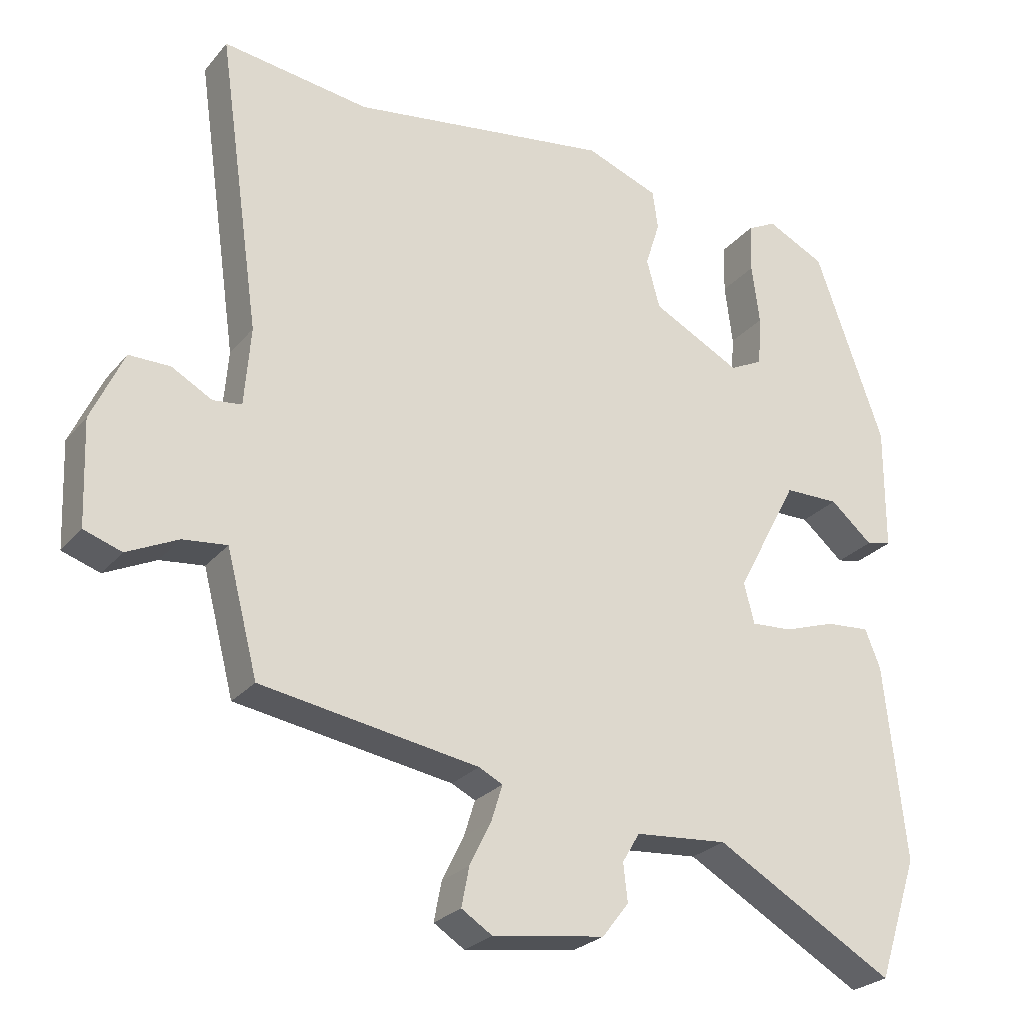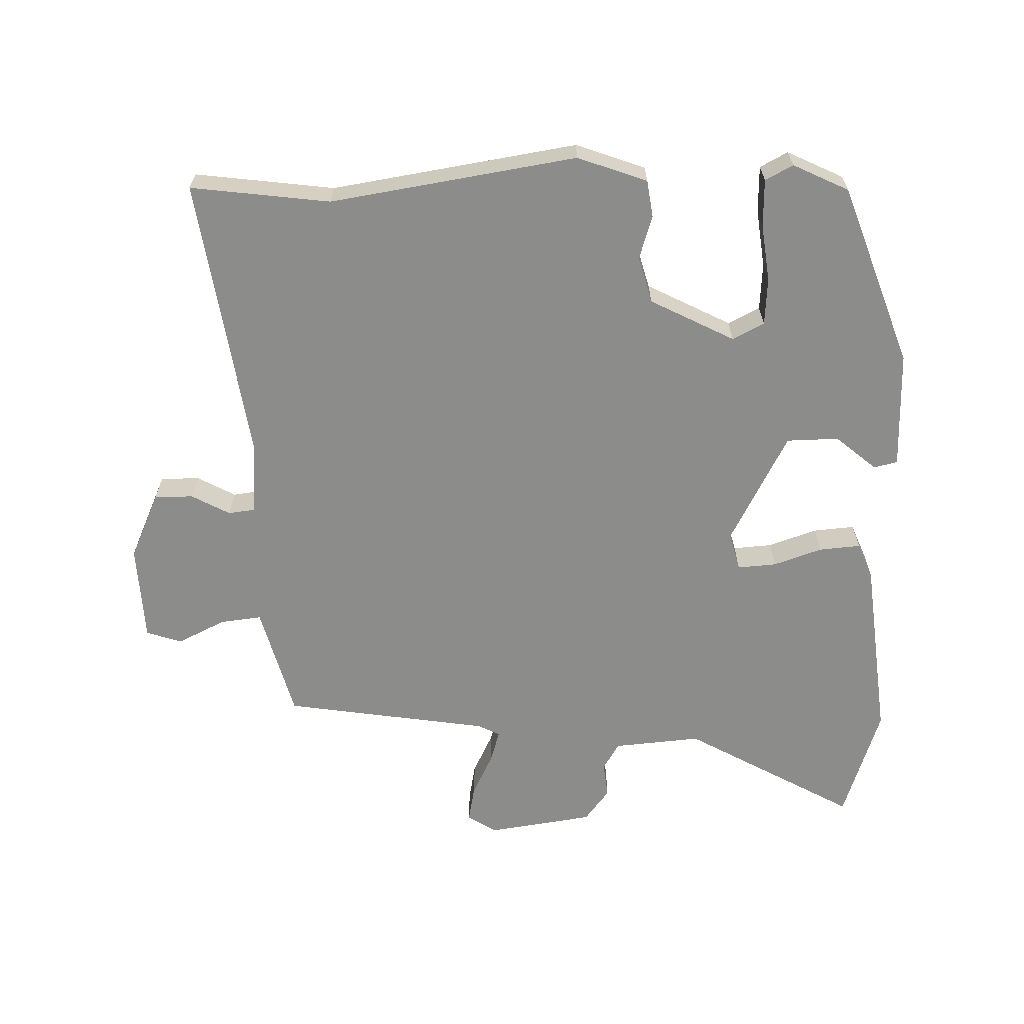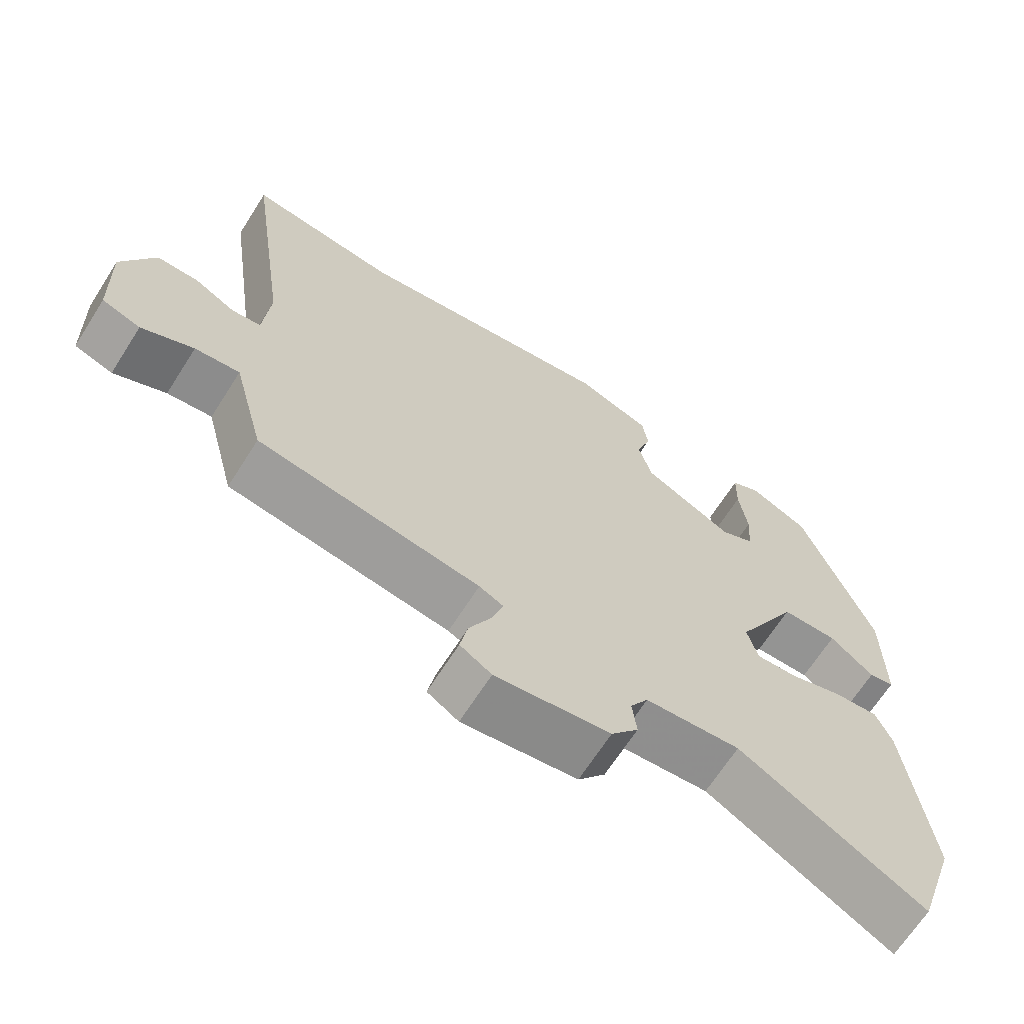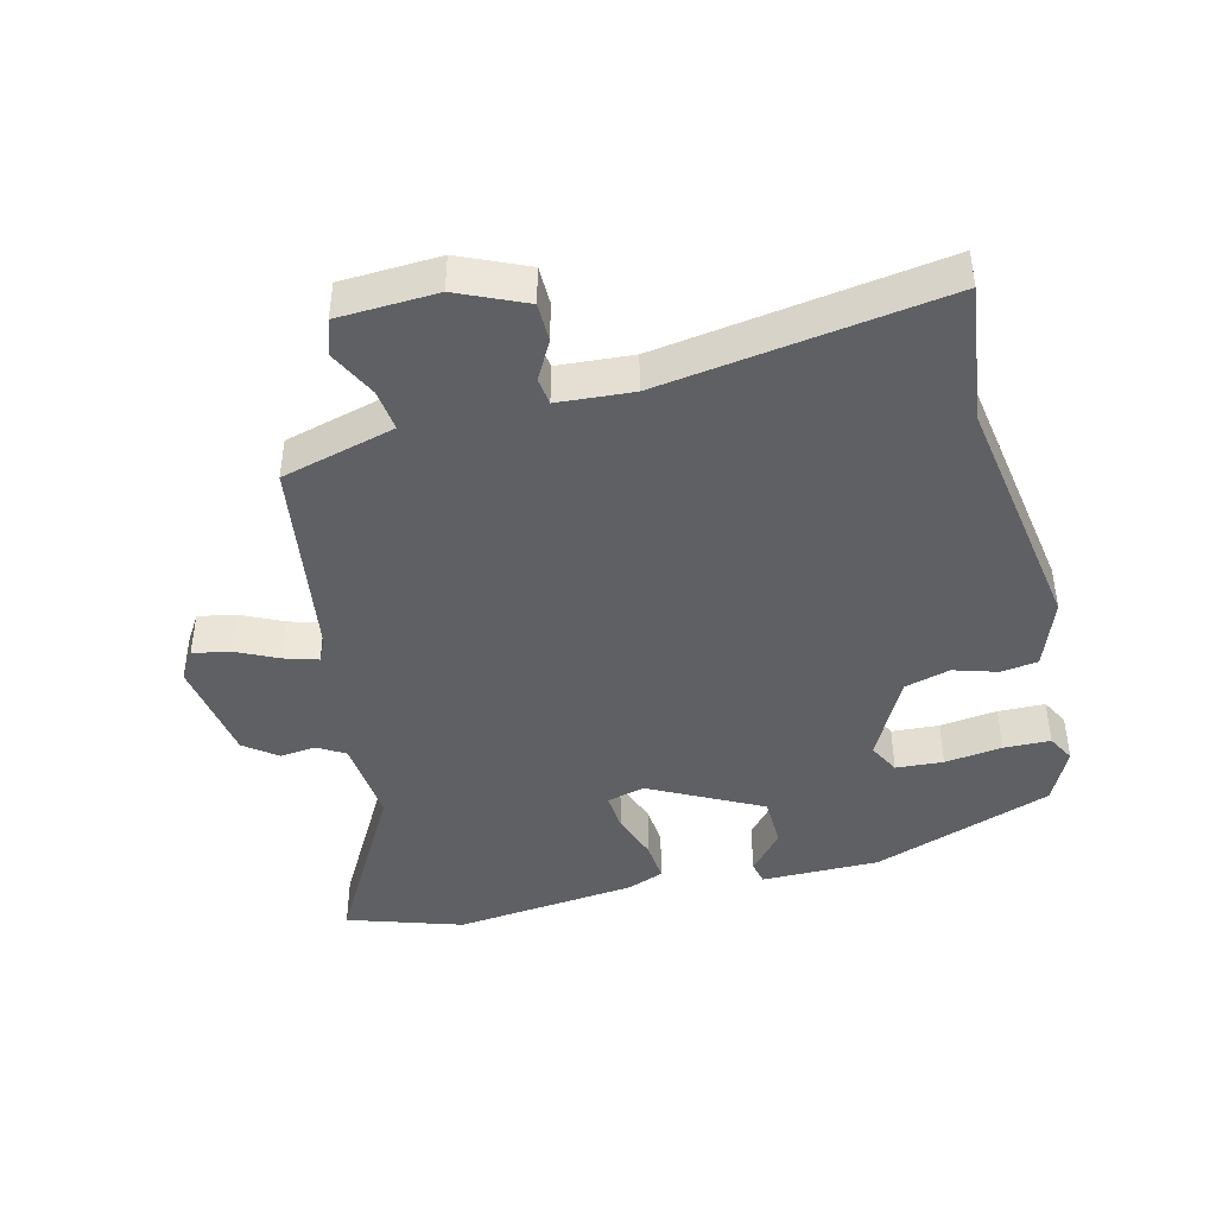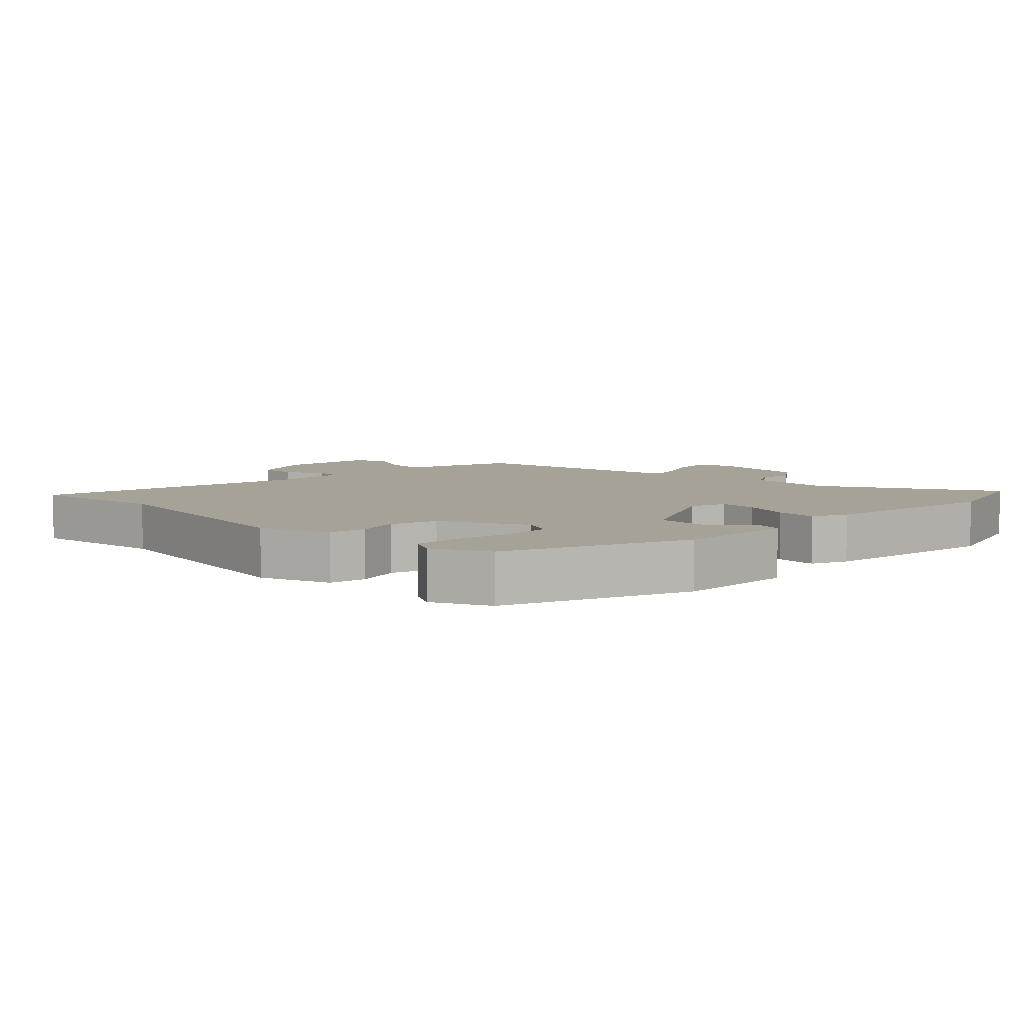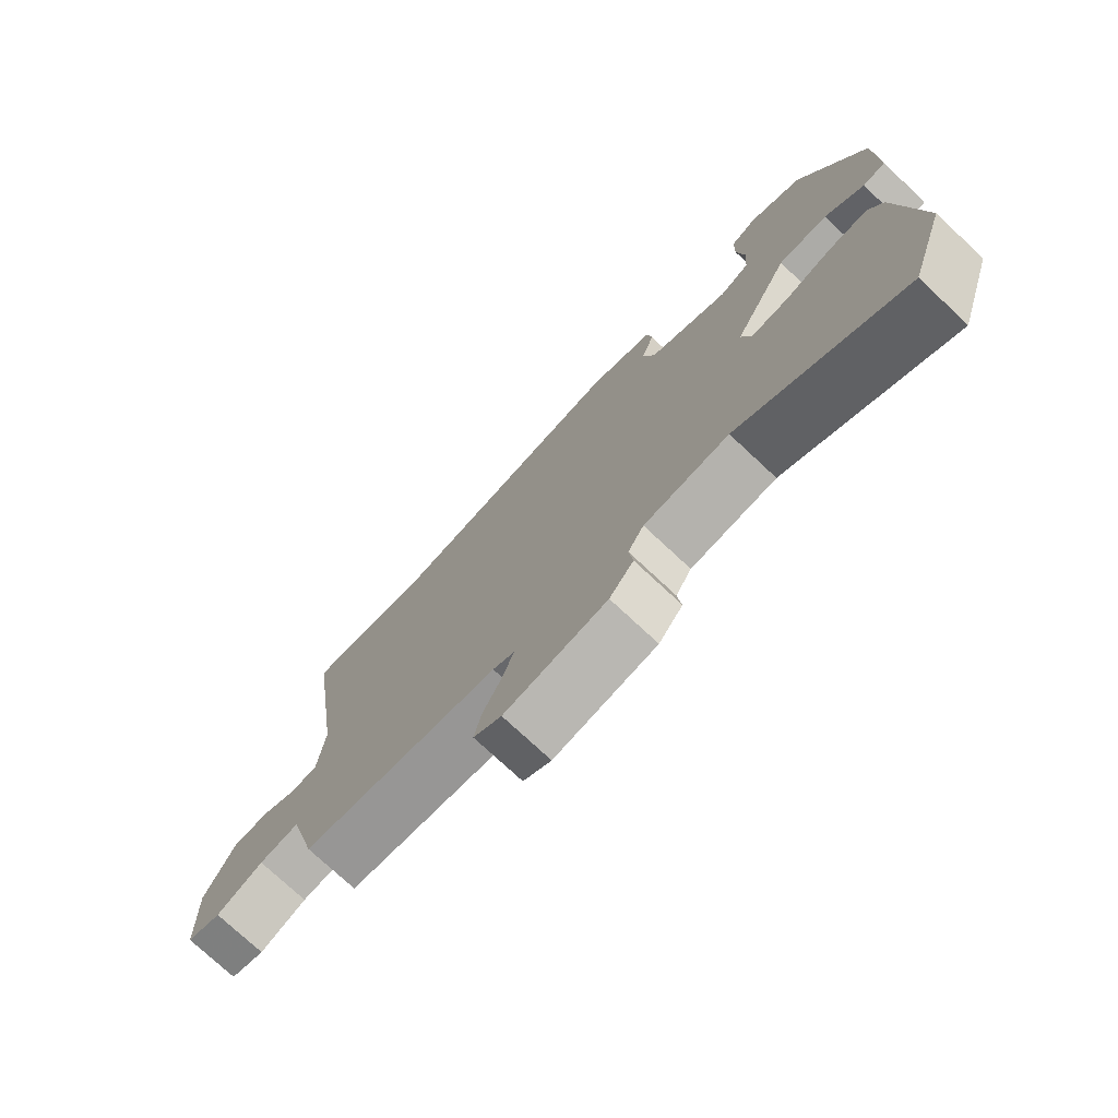
<metadata>
{"format":"obj","ext":"obj","renderer":"f3d","projection":"perspective","resolution":1024,"background":"white","views":[{"elev":-26.0,"azim":-30.5,"up":"+Z"},{"elev":-64.1,"azim":1.7,"up":"+Y"},{"elev":-67.3,"azim":-32.5,"up":"+Z"},{"elev":-43.0,"azim":-75.5,"up":"+Y"},{"elev":6.5,"azim":45.7,"up":"+Y"},{"elev":-75.7,"azim":47.0,"up":"+Z"}]}
</metadata>
<code>
v -0.486 0.07 -0.403
v -0.505 0.07 -0.33
v -0.531 0.07 -0.23
v -0.594 0.07 -0.237
v -0.667 0.07 -0.272
v -0.721 0.07 -0.254
v -0.727 0.07 -0.105
v -0.681 0.07 -0.004
v -0.622 0.07 -0.004
v -0.564 0.07 -0.036
v -0.523 0.07 -0.031
v -0.514 0.07 0.082
v -0.575 0.07 0.51
v -0.364 0.07 0.482
v 0.01 0.07 0.539
v 0.115 0.07 0.5
v 0.123 0.07 0.444
v 0.102 0.07 0.378
v 0.121 0.07 0.308
v 0.248 0.07 0.242
v 0.296 0.07 0.266
v 0.301 0.07 0.338
v 0.29 0.07 0.425
v 0.292 0.07 0.496
v 0.334 0.07 0.518
v 0.418 0.07 0.477
v 0.516 0.07 0.202
v 0.515 0.07 0.023
v 0.479 0.07 0.015
v 0.418 0.07 0.067
v 0.339 0.07 0.066
v 0.25 0.07 -0.102
v 0.265 0.07 -0.16
v 0.324 0.07 -0.156
v 0.398 0.07 -0.131
v 0.461 0.07 -0.126
v 0.483 0.07 -0.181
v 0.513 0.07 -0.462
v 0.455 0.07 -0.636
v 0.197 0.07 -0.489
v 0.064 0.07 -0.5
v 0.039 0.07 -0.542
v 0.045 0.07 -0.596
v 0.007 0.07 -0.645
v -0.154 0.07 -0.668
v -0.198 0.07 -0.64
v -0.187 0.07 -0.584
v -0.156 0.07 -0.521
v -0.14 0.07 -0.47
v -0.174 0.07 -0.453
v -0.486 0 -0.403
v -0.505 0 -0.33
v -0.531 0 -0.23
v -0.594 0 -0.237
v -0.667 0 -0.272
v -0.721 0 -0.254
v -0.727 0 -0.105
v -0.681 0 -0.004
v -0.622 0 -0.004
v -0.564 0 -0.036
v -0.523 0 -0.031
v -0.514 0 0.082
v -0.575 0 0.51
v -0.364 0 0.482
v 0.01 0 0.539
v 0.115 0 0.5
v 0.123 0 0.444
v 0.102 0 0.378
v 0.121 0 0.308
v 0.248 0 0.242
v 0.296 0 0.266
v 0.301 0 0.338
v 0.29 0 0.425
v 0.292 0 0.496
v 0.334 0 0.518
v 0.418 0 0.477
v 0.516 0 0.202
v 0.515 0 0.023
v 0.479 0 0.015
v 0.418 0 0.067
v 0.339 0 0.066
v 0.25 0 -0.102
v 0.265 0 -0.16
v 0.324 0 -0.156
v 0.398 0 -0.131
v 0.461 0 -0.126
v 0.483 0 -0.181
v 0.513 0 -0.462
v 0.455 0 -0.636
v 0.197 0 -0.489
v 0.064 0 -0.5
v 0.039 0 -0.542
v 0.045 0 -0.596
v 0.007 0 -0.645
v -0.154 0 -0.668
v -0.198 0 -0.64
v -0.187 0 -0.584
v -0.156 0 -0.521
v -0.14 0 -0.47
v -0.174 0 -0.453
f 46 47 48
f 45 46 48
f 44 45 48
f 43 44 48
f 42 43 48
f 41 42 48 49
f 40 41 49 50
f 38 39 40
f 37 38 40
f 36 37 40
f 35 36 40
f 34 35 40
f 1 2 3
f 50 1 3
f 40 50 3
f 34 40 3
f 33 34 3
f 28 29 30
f 27 28 30
f 26 27 30
f 25 26 30
f 24 25 30
f 23 24 30
f 22 23 30
f 21 22 30 31
f 20 21 31 32
f 16 17 18
f 15 16 18
f 14 15 18
f 14 18 19
f 13 14 19
f 12 13 19
f 19 20 32
f 12 19 32
f 11 12 32
f 8 9 10
f 7 8 10
f 6 7 10
f 5 6 10
f 4 5 10
f 10 11 32
f 4 10 32
f 3 4 32
f 3 32 33
f 98 97 96
f 98 96 95
f 98 95 94
f 98 94 93
f 98 93 92
f 99 98 92 91
f 100 99 91 90
f 90 89 88
f 90 88 87
f 90 87 86
f 90 86 85
f 90 85 84
f 53 52 51
f 53 51 100
f 53 100 90
f 53 90 84
f 53 84 83
f 80 79 78
f 80 78 77
f 80 77 76
f 80 76 75
f 80 75 74
f 80 74 73
f 80 73 72
f 81 80 72 71
f 82 81 71 70
f 68 67 66
f 68 66 65
f 68 65 64
f 69 68 64
f 69 64 63
f 69 63 62
f 82 70 69
f 82 69 62
f 82 62 61
f 60 59 58
f 60 58 57
f 60 57 56
f 60 56 55
f 60 55 54
f 82 61 60
f 82 60 54
f 82 54 53
f 83 82 53
f 1 51 52 2
f 2 52 53 3
f 3 53 54 4
f 4 54 55 5
f 5 55 56 6
f 6 56 57 7
f 7 57 58 8
f 8 58 59 9
f 9 59 60 10
f 10 60 61 11
f 11 61 62 12
f 12 62 63 13
f 13 63 64 14
f 14 64 65 15
f 15 65 66 16
f 16 66 67 17
f 17 67 68 18
f 18 68 69 19
f 19 69 70 20
f 20 70 71 21
f 21 71 72 22
f 22 72 73 23
f 23 73 74 24
f 24 74 75 25
f 25 75 76 26
f 26 76 77 27
f 27 77 78 28
f 28 78 79 29
f 29 79 80 30
f 30 80 81 31
f 31 81 82 32
f 32 82 83 33
f 33 83 84 34
f 34 84 85 35
f 35 85 86 36
f 36 86 87 37
f 37 87 88 38
f 38 88 89 39
f 39 89 90 40
f 40 90 91 41
f 41 91 92 42
f 42 92 93 43
f 43 93 94 44
f 44 94 95 45
f 45 95 96 46
f 46 96 97 47
f 47 97 98 48
f 48 98 99 49
f 49 99 100 50
f 50 100 51 1

</code>
